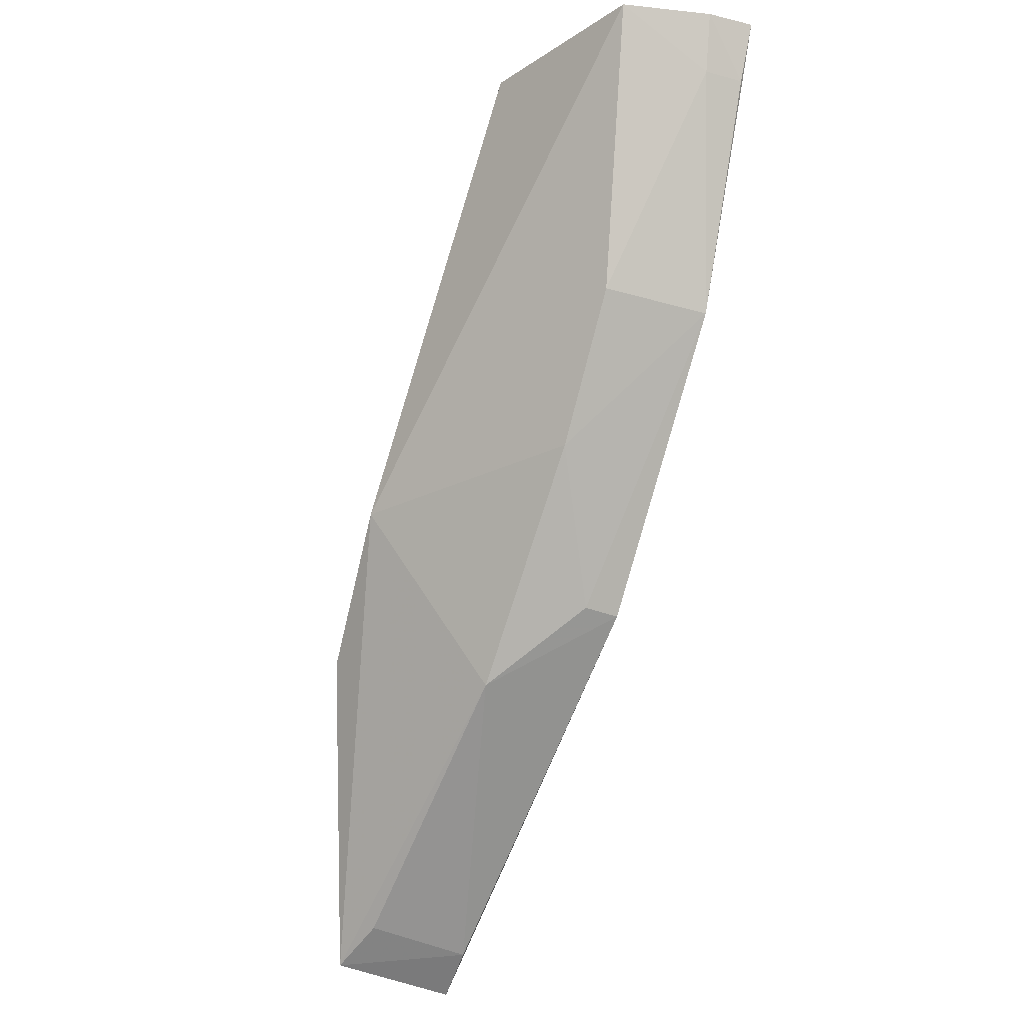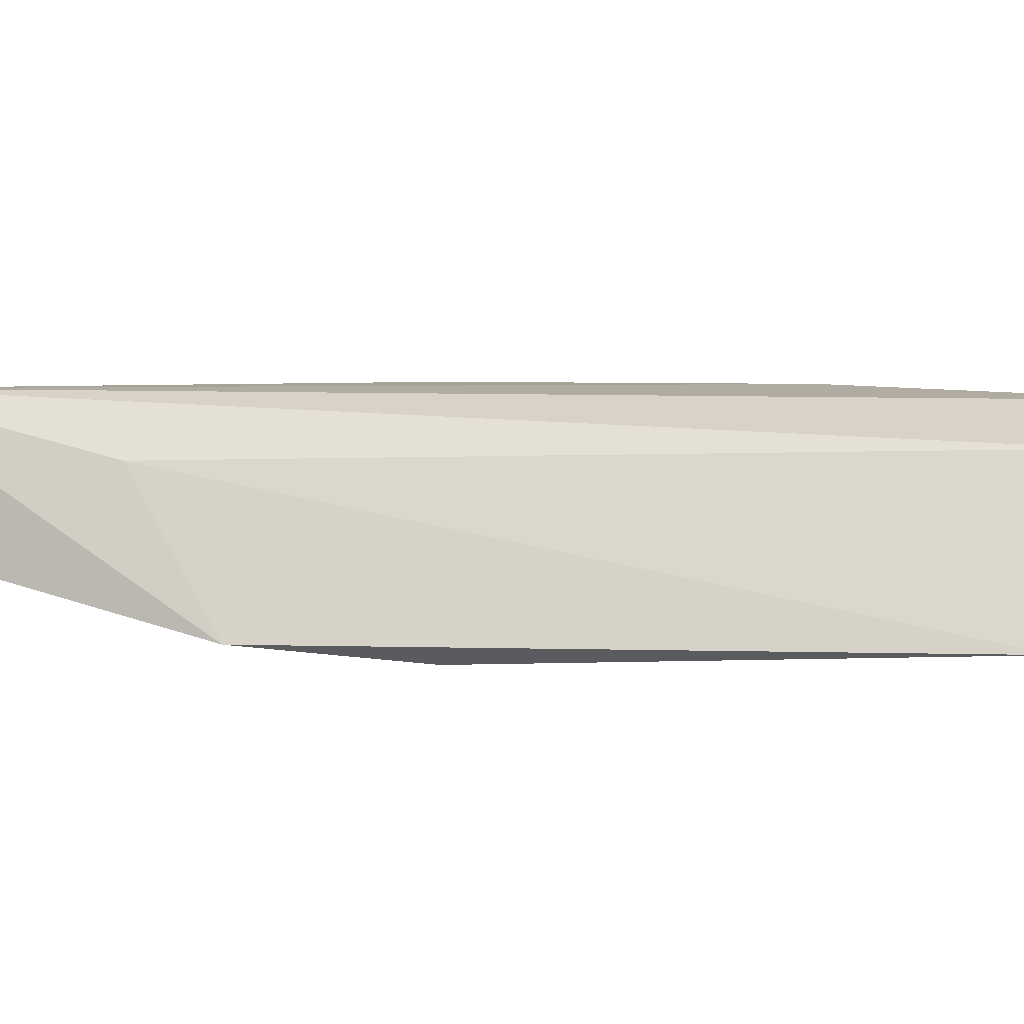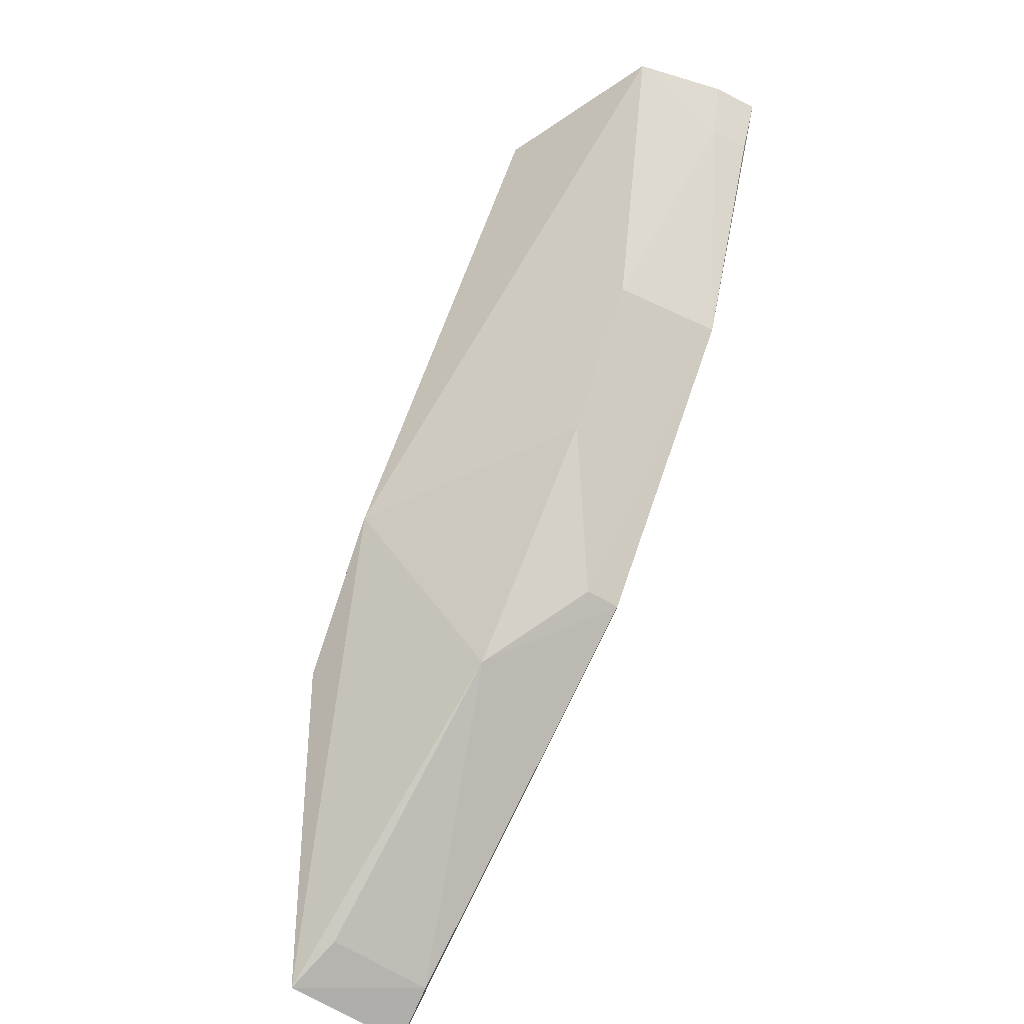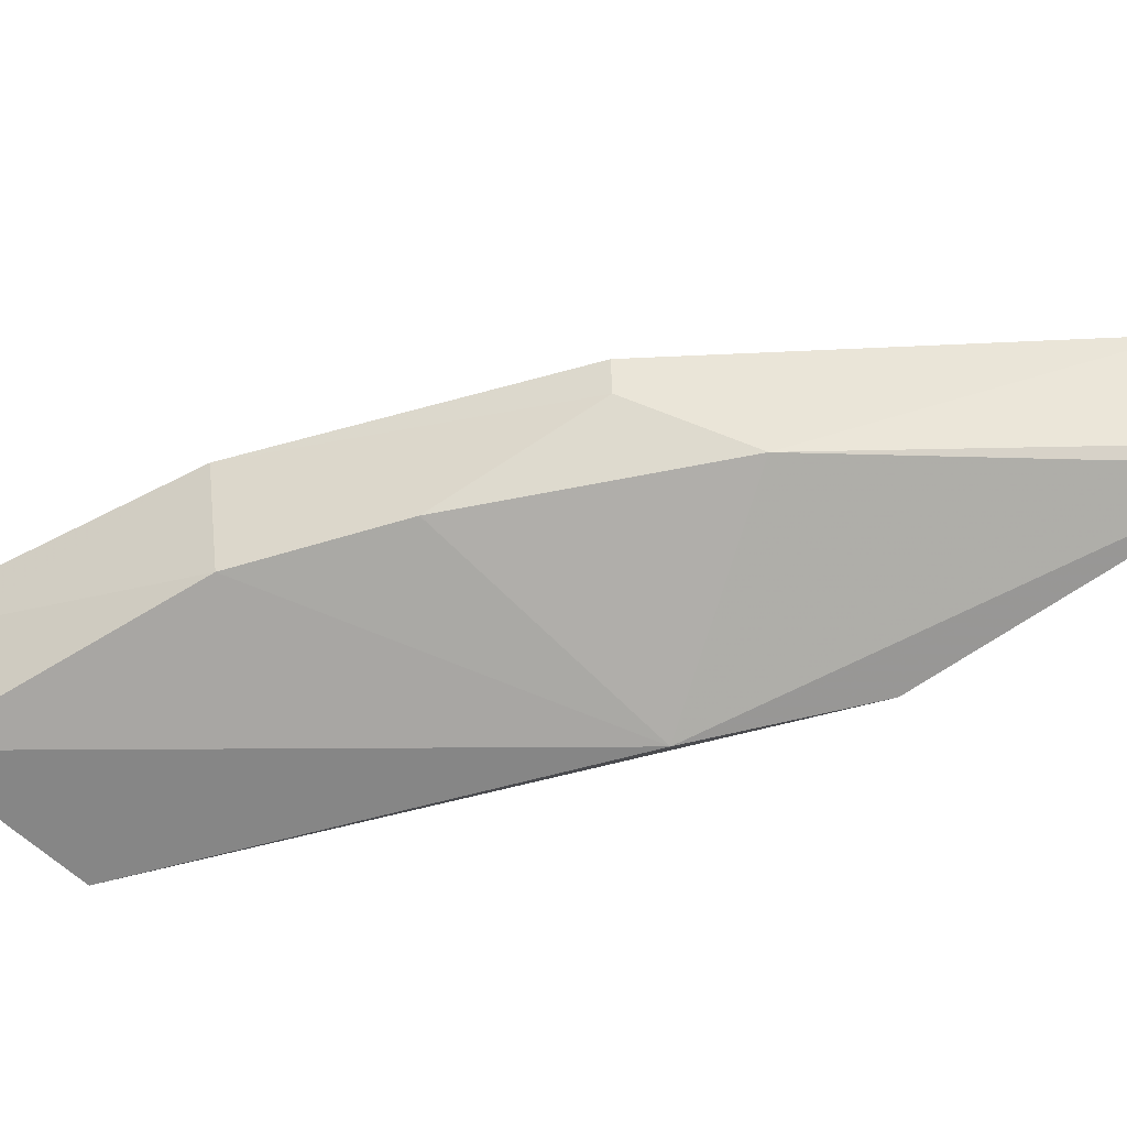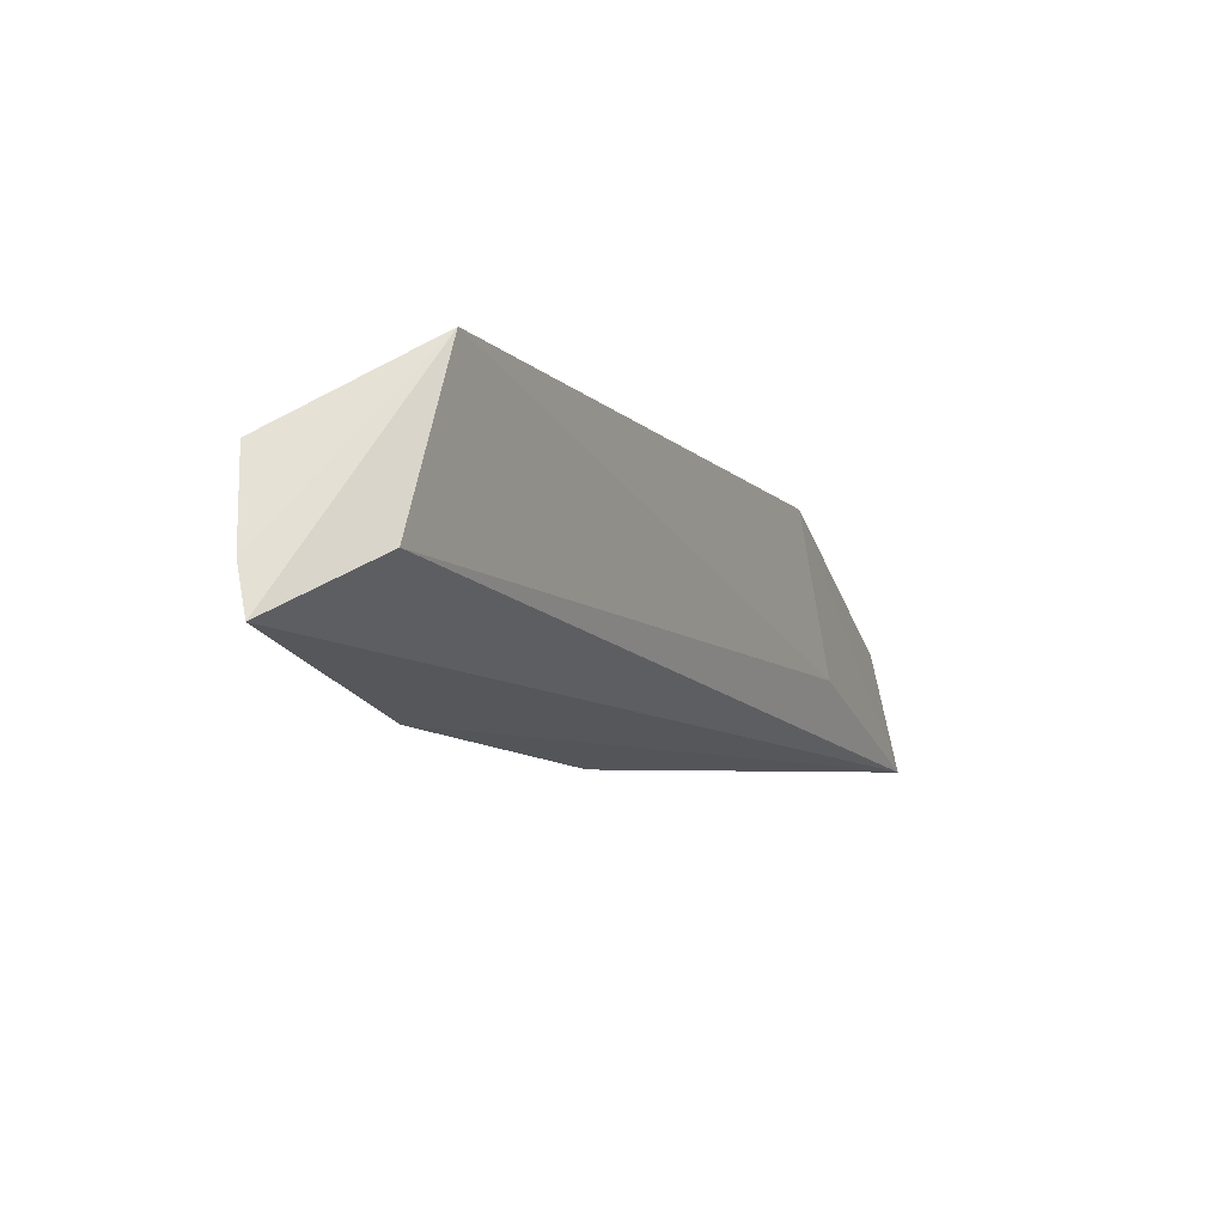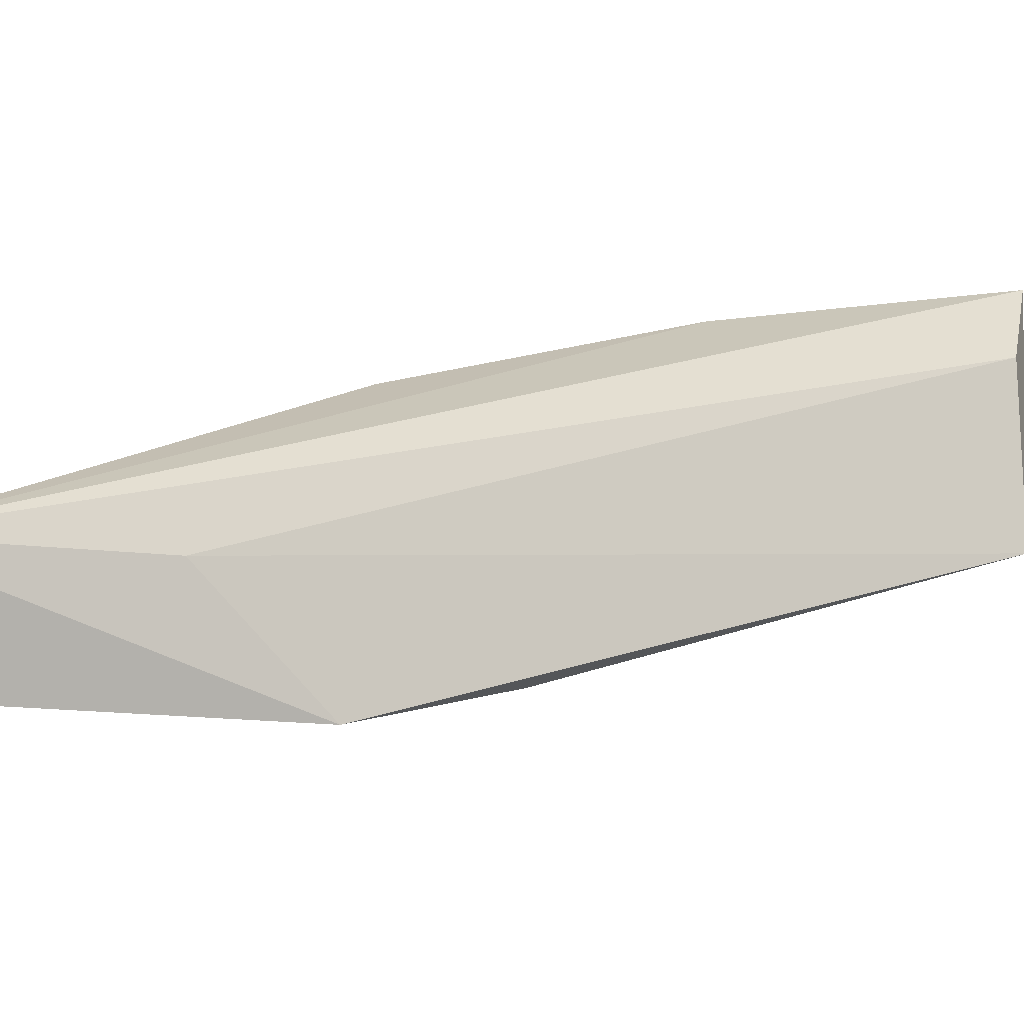
<metadata>
{"format":"obj","ext":"obj","renderer":"f3d","projection":"perspective","resolution":1024,"background":"white","views":[{"elev":-19.6,"azim":-123.5,"up":"+Y"},{"elev":12.7,"azim":123.9,"up":"+Z"},{"elev":-40.4,"azim":-131.4,"up":"+Y"},{"elev":-53.6,"azim":-43.7,"up":"+Z"},{"elev":67.2,"azim":-21.8,"up":"+Y"},{"elev":23.3,"azim":91.2,"up":"+Z"}]}
</metadata>
<code>
v -0.1728 -0.4413 0.04045
v -0.1687 -0.4364 0.01689
v -0.2443 -0.2671 0.007135
v -0.2854 -0.2639 0.0395
v -0.2375 -0.3735 0.03181
v -0.263 -0.2681 0.03503
v -0.1842 -0.3768 0.005592
v -0.182 -0.4341 0.03883
v -0.2776 -0.2642 0.01382
v -0.1875 -0.3987 0.03106
v -0.2207 -0.3873 0.01927
v -0.2387 -0.3745 0.03845
v -0.2688 -0.3203 0.03903
v -0.2836 -0.2637 0.03047
v -0.2034 -0.3498 0.002128
v -0.1784 -0.4297 0.01927
v -0.2634 -0.3181 0.01902
v -0.2824 -0.2754 0.0388
v -0.2487 -0.3456 0.01922
v -0.2808 -0.2749 0.03138
f 6 3 4
f 6 4 1
f 7 1 2
f 8 2 1
f 10 6 1
f 10 3 6
f 10 7 3
f 10 1 7
f 12 8 1
f 12 11 8
f 12 5 11
f 13 5 12
f 13 12 1
f 13 1 4
f 14 4 3
f 14 3 9
f 15 9 3
f 15 3 7
f 15 7 2
f 15 2 11
f 16 11 2
f 16 2 8
f 16 8 11
f 17 9 15
f 18 13 4
f 18 4 14
f 19 11 5
f 19 5 13
f 19 13 17
f 19 17 15
f 19 15 11
f 20 14 9
f 20 9 17
f 20 17 13
f 20 18 14
f 20 13 18

</code>
